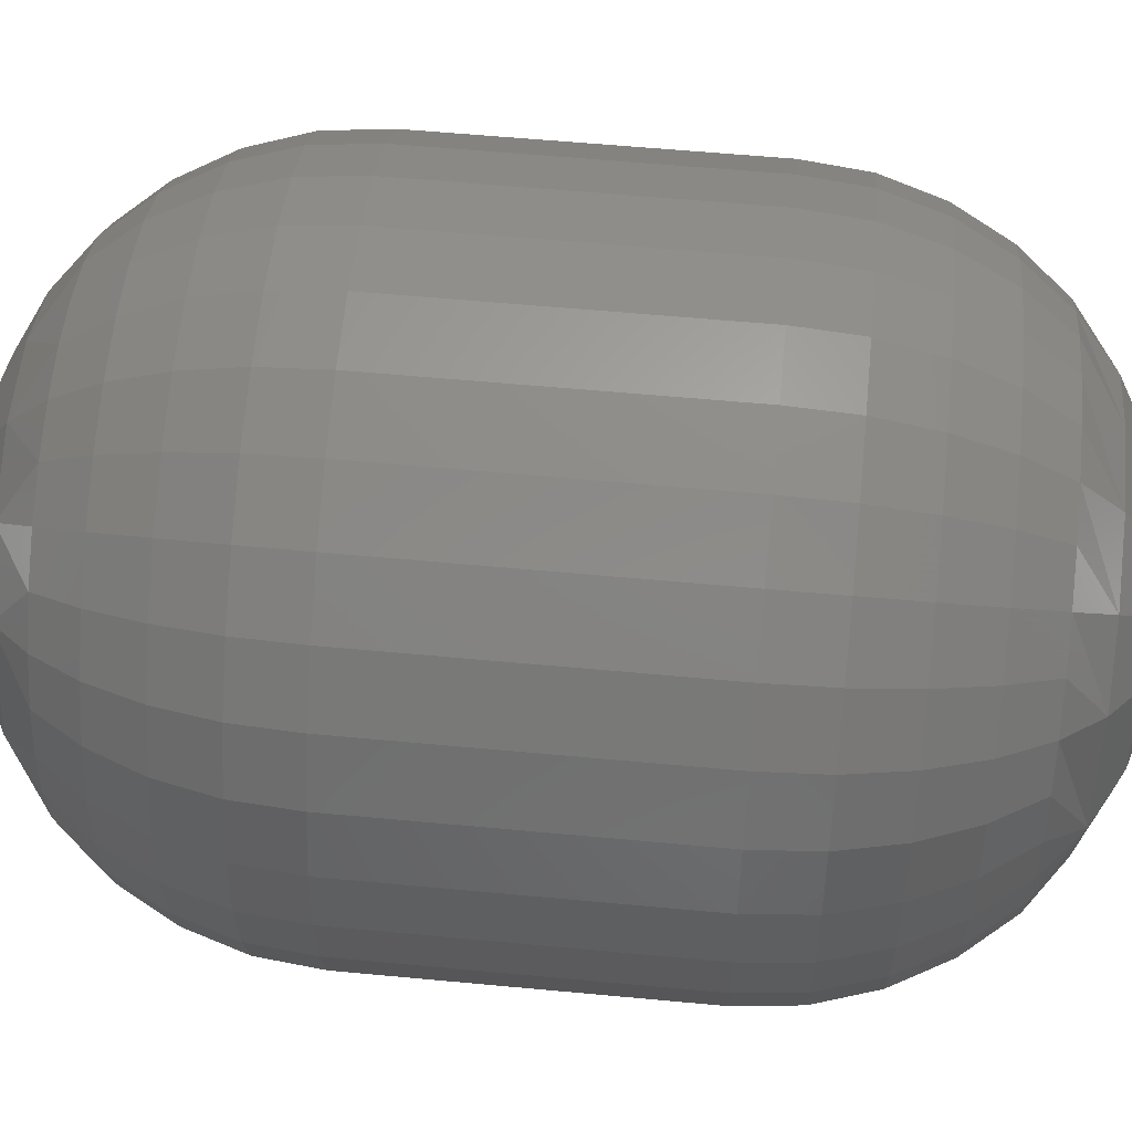
<metadata>
{"format":"stl","ext":"stl","renderer":"f3d","projection":"perspective","resolution":1024,"background":"white","views":[{"elev":56.9,"azim":-84.4,"up":"+Z"}]}
</metadata>
<code>
# stl→obj: 400 verts, 796 faces
v 0.004359 -0.007812 0.1155
v 0.004359 -0.01562 0.1155
v 0.004197 -0.007812 0.1138
v 0.004197 -0.01562 0.1138
v 0.00372 -0.007812 0.1123
v 0.00372 -0.01562 0.1123
v 0.002945 -0.007812 0.1108
v 0.002945 -0.01562 0.1108
v 0.001902 -0.007812 0.1095
v 0.001902 -0.01562 0.1095
v 0.0006306 -0.007812 0.1085
v 0.0006306 -0.01562 0.1085
v -0.0008196 -0.007812 0.1077
v -0.0008196 -0.01562 0.1077
v -0.002393 -0.007812 0.1072
v -0.002393 -0.01562 0.1072
v -0.00403 -0.007812 0.1071
v -0.00403 -0.01562 0.1071
v -0.005666 -0.007812 0.1072
v -0.005666 -0.01562 0.1072
v -0.00724 -0.007812 0.1077
v -0.00724 -0.01562 0.1077
v -0.00869 -0.007812 0.1085
v -0.00869 -0.01562 0.1085
v -0.009961 -0.007812 0.1095
v -0.009961 -0.01562 0.1095
v -0.011 -0.007812 0.1108
v -0.011 -0.01562 0.1108
v -0.01178 -0.007812 0.1123
v -0.01178 -0.01562 0.1123
v -0.01226 -0.007812 0.1138
v -0.01226 -0.01562 0.1138
v -0.01242 -0.007812 0.1155
v -0.01242 -0.01562 0.1155
v -0.01226 -0.007812 0.1171
v -0.01226 -0.01562 0.1171
v -0.01178 -0.007812 0.1187
v -0.01178 -0.01562 0.1187
v -0.011 -0.007812 0.1201
v -0.011 -0.01562 0.1201
v -0.009961 -0.007812 0.1214
v -0.009961 -0.01562 0.1214
v -0.00869 -0.007812 0.1224
v -0.00869 -0.01562 0.1224
v -0.00724 -0.007812 0.1232
v -0.00724 -0.01562 0.1232
v -0.005666 -0.007812 0.1237
v -0.005666 -0.01562 0.1237
v -0.00403 -0.007812 0.1238
v -0.00403 -0.01562 0.1238
v -0.002393 -0.007812 0.1237
v -0.002393 -0.01562 0.1237
v -0.0008196 -0.007812 0.1232
v -0.0008196 -0.01562 0.1232
v 0.0006306 -0.007812 0.1224
v 0.0006306 -0.01562 0.1224
v 0.001902 -0.007812 0.1214
v 0.001902 -0.01562 0.1214
v 0.002945 -0.007812 0.1201
v 0.002945 -0.01562 0.1201
v 0.00372 -0.007812 0.1187
v 0.00372 -0.01562 0.1187
v 0.004197 -0.007812 0.1171
v 0.004197 -0.01562 0.1171
v -0.004605 -0.02344 0.1155
v -0.006129 -0.02329 0.1155
v -0.005776 -0.02329 0.1143
v -0.007595 -0.02284 0.1155
v -0.006994 -0.02284 0.1135
v -0.008946 -0.02212 0.1155
v -0.008117 -0.02212 0.1127
v -0.01001 -0.02115 0.1143
v -0.004833 -0.02329 0.1135
v -0.00601 -0.02284 0.1125
v -0.006761 -0.02212 0.1114
v -0.009102 -0.02115 0.1121
v -0.004725 -0.02284 0.112
v -0.004989 -0.02212 0.1106
v -0.007419 -0.02115 0.1104
v -0.00362 -0.02329 0.1134
v -0.003334 -0.02284 0.112
v -0.003071 -0.02212 0.1106
v -0.00522 -0.02115 0.1095
v -0.002545 -0.02329 0.114
v -0.002049 -0.02284 0.1125
v -0.001298 -0.02212 0.1114
v -0.00284 -0.02115 0.1095
v -0.001065 -0.02284 0.1135
v 5.794e-05 -0.02212 0.1127
v -0.0006407 -0.02115 0.1104
v -0.00193 -0.02329 0.1155
v -0.0004642 -0.02284 0.1155
v 0.0008864 -0.02212 0.1155
v 0.001042 -0.02115 0.1121
v -0.003454 -0.02344 0.1155
v 0.00405 -0.01715 0.1139
v 0.004208 -0.01715 0.1155
v 0.003614 -0.01861 0.1139
v 0.003764 -0.01861 0.1155
v 0.002906 -0.01997 0.1141
v 0.003042 -0.01997 0.1155
v 0.001953 -0.02115 0.1143
v 0.00207 -0.02115 0.1155
v -0.01227 -0.01715 0.1155
v -0.01211 -0.01715 0.1139
v -0.01182 -0.01861 0.1155
v -0.01167 -0.01861 0.1139
v -0.0111 -0.01997 0.1155
v -0.01097 -0.01997 0.1141
v -0.01013 -0.02115 0.1155
v -0.01164 -0.01715 0.1123
v -0.01123 -0.01861 0.1125
v -0.01056 -0.01997 0.1128
v -0.009665 -0.02115 0.1131
v -0.01088 -0.01715 0.1109
v -0.01051 -0.01861 0.1111
v -0.009909 -0.01997 0.1115
v -0.009855 -0.01715 0.1096
v -0.00954 -0.01861 0.1099
v -0.00903 -0.01997 0.1105
v -0.008343 -0.02115 0.1111
v -0.008606 -0.01715 0.1086
v -0.008359 -0.01861 0.109
v -0.007958 -0.01997 0.1096
v -0.007182 -0.01715 0.1078
v -0.007012 -0.01861 0.1083
v -0.006736 -0.01997 0.1089
v -0.006364 -0.02115 0.1098
v -0.005637 -0.01715 0.1074
v -0.00555 -0.01861 0.1078
v -0.005409 -0.01997 0.1085
v -0.00403 -0.01715 0.1072
v -0.00403 -0.01861 0.1077
v -0.00403 -0.01997 0.1084
v -0.00403 -0.02115 0.1094
v -0.002422 -0.01715 0.1074
v -0.002509 -0.01861 0.1078
v -0.00265 -0.01997 0.1085
v -0.000877 -0.01715 0.1078
v -0.001047 -0.01861 0.1083
v -0.001323 -0.01997 0.1089
v -0.001695 -0.02115 0.1098
v 0.0005472 -0.01715 0.1086
v 0.0003002 -0.01861 0.109
v -0.0001009 -0.01997 0.1096
v 0.001796 -0.01715 0.1096
v 0.001481 -0.01861 0.1099
v 0.0009707 -0.01997 0.1105
v 0.0002837 -0.02115 0.1111
v 0.00282 -0.01715 0.1109
v 0.00245 -0.01861 0.1111
v 0.00185 -0.01997 0.1115
v 0.003581 -0.01715 0.1123
v 0.003171 -0.01861 0.1125
v 0.002504 -0.01997 0.1128
v 0.001606 -0.02115 0.1131
v -0.002284 -0.02329 0.1166
v -0.001065 -0.02284 0.1174
v 5.794e-05 -0.02212 0.1182
v 0.001953 -0.02115 0.1167
v -0.003226 -0.02329 0.1174
v -0.002049 -0.02284 0.1184
v -0.001298 -0.02212 0.1195
v 0.001042 -0.02115 0.1188
v -0.003334 -0.02284 0.119
v -0.003071 -0.02212 0.1203
v -0.0006407 -0.02115 0.1205
v -0.004439 -0.02329 0.1175
v -0.004725 -0.02284 0.119
v -0.004989 -0.02212 0.1203
v -0.00284 -0.02115 0.1214
v -0.005514 -0.02329 0.1169
v -0.00601 -0.02284 0.1184
v -0.006761 -0.02212 0.1195
v -0.00522 -0.02115 0.1214
v -0.006994 -0.02284 0.1174
v -0.008117 -0.02212 0.1182
v -0.007419 -0.02115 0.1205
v -0.009102 -0.02115 0.1188
v -0.01211 -0.01715 0.1171
v -0.01167 -0.01861 0.117
v -0.01097 -0.01997 0.1168
v -0.01001 -0.02115 0.1167
v 0.00405 -0.01715 0.1171
v 0.003614 -0.01861 0.117
v 0.002906 -0.01997 0.1168
v 0.003581 -0.01715 0.1186
v 0.003171 -0.01861 0.1184
v 0.002504 -0.01997 0.1182
v 0.001606 -0.02115 0.1178
v 0.00282 -0.01715 0.12
v 0.00245 -0.01861 0.1198
v 0.00185 -0.01997 0.1194
v 0.001796 -0.01715 0.1213
v 0.001481 -0.01861 0.121
v 0.0009707 -0.01997 0.1205
v 0.0002837 -0.02115 0.1198
v 0.0005472 -0.01715 0.1223
v 0.0003002 -0.01861 0.1219
v -0.0001009 -0.01997 0.1213
v -0.000877 -0.01715 0.1231
v -0.001047 -0.01861 0.1227
v -0.001323 -0.01997 0.122
v -0.001695 -0.02115 0.1211
v -0.002422 -0.01715 0.1235
v -0.002509 -0.01861 0.1231
v -0.00265 -0.01997 0.1224
v -0.00403 -0.01715 0.1237
v -0.00403 -0.01861 0.1233
v -0.00403 -0.01997 0.1225
v -0.00403 -0.02115 0.1216
v -0.005637 -0.01715 0.1235
v -0.00555 -0.01861 0.1231
v -0.005409 -0.01997 0.1224
v -0.007182 -0.01715 0.1231
v -0.007012 -0.01861 0.1227
v -0.006736 -0.01997 0.122
v -0.006364 -0.02115 0.1211
v -0.008606 -0.01715 0.1223
v -0.008359 -0.01861 0.1219
v -0.007958 -0.01997 0.1213
v -0.009855 -0.01715 0.1213
v -0.00954 -0.01861 0.121
v -0.00903 -0.01997 0.1205
v -0.008343 -0.02115 0.1198
v -0.01088 -0.01715 0.12
v -0.01051 -0.01861 0.1198
v -0.009909 -0.01997 0.1194
v -0.01164 -0.01715 0.1186
v -0.01123 -0.01861 0.1184
v -0.01056 -0.01997 0.1182
v -0.009665 -0.02115 0.1178
v -0.005776 -0.0001501 0.1143
v -0.007595 -0.0005947 0.1155
v -0.006129 -0.0001501 0.1155
v -0.004605 8.049e-17 0.1155
v -0.009665 -0.002288 0.1131
v -0.008946 -0.001317 0.1155
v -0.008117 -0.001317 0.1127
v -0.006994 -0.0005947 0.1135
v -0.008343 -0.002288 0.1111
v -0.006761 -0.001317 0.1114
v -0.00601 -0.0005947 0.1125
v -0.004833 -0.0001501 0.1135
v -0.006364 -0.002288 0.1098
v -0.004989 -0.001317 0.1106
v -0.004725 -0.0005947 0.112
v -0.00362 -0.0001501 0.1134
v -0.00403 -0.002288 0.1094
v -0.003071 -0.001317 0.1106
v -0.003334 -0.0005947 0.112
v -0.001695 -0.002288 0.1098
v -0.001298 -0.001317 0.1114
v -0.002049 -0.0005947 0.1125
v -0.002545 -0.0001501 0.114
v 0.0002837 -0.002288 0.1111
v 5.794e-05 -0.001317 0.1127
v -0.001065 -0.0005947 0.1135
v -0.00193 -0.0001501 0.1155
v 0.001606 -0.002288 0.1131
v 0.0008864 -0.001317 0.1155
v -0.0004642 -0.0005947 0.1155
v -0.003454 8.062e-17 0.1155
v 0.004208 -0.006288 0.1155
v 0.00405 -0.006288 0.1139
v 0.003764 -0.004823 0.1155
v 0.003614 -0.004823 0.1139
v 0.003042 -0.003472 0.1155
v 0.002906 -0.003472 0.1141
v 0.00207 -0.002288 0.1155
v 0.001953 -0.002288 0.1143
v -0.01211 -0.006288 0.1139
v -0.01227 -0.006288 0.1155
v -0.01167 -0.004823 0.1139
v -0.01182 -0.004823 0.1155
v -0.01097 -0.003472 0.1141
v -0.0111 -0.003472 0.1155
v -0.01001 -0.002288 0.1143
v -0.01013 -0.002288 0.1155
v -0.01164 -0.006288 0.1123
v -0.01123 -0.004823 0.1125
v -0.01056 -0.003472 0.1128
v -0.01088 -0.006288 0.1109
v -0.01051 -0.004823 0.1111
v -0.009909 -0.003472 0.1115
v -0.009102 -0.002288 0.1121
v -0.009855 -0.006288 0.1096
v -0.00954 -0.004823 0.1099
v -0.00903 -0.003472 0.1105
v -0.008606 -0.006288 0.1086
v -0.008359 -0.004823 0.109
v -0.007958 -0.003472 0.1096
v -0.007419 -0.002288 0.1104
v -0.007182 -0.006288 0.1078
v -0.007012 -0.004823 0.1083
v -0.006736 -0.003472 0.1089
v -0.005637 -0.006288 0.1074
v -0.00555 -0.004823 0.1078
v -0.005409 -0.003472 0.1085
v -0.00522 -0.002288 0.1095
v -0.00403 -0.006288 0.1072
v -0.00403 -0.004823 0.1077
v -0.00403 -0.003472 0.1084
v -0.002422 -0.006288 0.1074
v -0.002509 -0.004823 0.1078
v -0.00265 -0.003472 0.1085
v -0.00284 -0.002288 0.1095
v -0.000877 -0.006288 0.1078
v -0.001047 -0.004823 0.1083
v -0.001323 -0.003472 0.1089
v 0.0005472 -0.006288 0.1086
v 0.0003002 -0.004823 0.109
v -0.0001009 -0.003472 0.1096
v -0.0006407 -0.002288 0.1104
v 0.001796 -0.006288 0.1096
v 0.001481 -0.004823 0.1099
v 0.0009707 -0.003472 0.1105
v 0.00282 -0.006288 0.1109
v 0.00245 -0.004823 0.1111
v 0.00185 -0.003472 0.1115
v 0.001042 -0.002288 0.1121
v 0.003581 -0.006288 0.1123
v 0.003171 -0.004823 0.1125
v 0.002504 -0.003472 0.1128
v -0.002284 -0.0001501 0.1166
v 0.001606 -0.002288 0.1178
v 5.794e-05 -0.001317 0.1182
v -0.001065 -0.0005947 0.1174
v 0.0002837 -0.002288 0.1198
v -0.001298 -0.001317 0.1195
v -0.002049 -0.0005947 0.1184
v -0.003226 -0.0001501 0.1174
v -0.001695 -0.002288 0.1211
v -0.003071 -0.001317 0.1203
v -0.003334 -0.0005947 0.119
v -0.004439 -0.0001501 0.1175
v -0.00403 -0.002288 0.1216
v -0.004989 -0.001317 0.1203
v -0.004725 -0.0005947 0.119
v -0.006364 -0.002288 0.1211
v -0.006761 -0.001317 0.1195
v -0.00601 -0.0005947 0.1184
v -0.005514 -0.0001501 0.1169
v -0.008343 -0.002288 0.1198
v -0.008117 -0.001317 0.1182
v -0.006994 -0.0005947 0.1174
v -0.009665 -0.002288 0.1178
v -0.01211 -0.006288 0.1171
v -0.01167 -0.004823 0.117
v -0.01097 -0.003472 0.1168
v -0.01001 -0.002288 0.1167
v 0.00405 -0.006288 0.1171
v 0.003614 -0.004823 0.117
v 0.002906 -0.003472 0.1168
v 0.001953 -0.002288 0.1167
v 0.003581 -0.006288 0.1186
v 0.003171 -0.004823 0.1184
v 0.002504 -0.003472 0.1182
v 0.00282 -0.006288 0.12
v 0.00245 -0.004823 0.1198
v 0.00185 -0.003472 0.1194
v 0.001042 -0.002288 0.1188
v 0.001796 -0.006288 0.1213
v 0.001481 -0.004823 0.121
v 0.0009707 -0.003472 0.1205
v 0.0005472 -0.006288 0.1223
v 0.0003002 -0.004823 0.1219
v -0.0001009 -0.003472 0.1213
v -0.0006407 -0.002288 0.1205
v -0.000877 -0.006288 0.1231
v -0.001047 -0.004823 0.1227
v -0.001323 -0.003472 0.122
v -0.002422 -0.006288 0.1235
v -0.002509 -0.004823 0.1231
v -0.00265 -0.003472 0.1224
v -0.00284 -0.002288 0.1214
v -0.00403 -0.006288 0.1237
v -0.00403 -0.004823 0.1233
v -0.00403 -0.003472 0.1225
v -0.005637 -0.006288 0.1235
v -0.00555 -0.004823 0.1231
v -0.005409 -0.003472 0.1224
v -0.00522 -0.002288 0.1214
v -0.007182 -0.006288 0.1231
v -0.007012 -0.004823 0.1227
v -0.006736 -0.003472 0.122
v -0.008606 -0.006288 0.1223
v -0.008359 -0.004823 0.1219
v -0.007958 -0.003472 0.1213
v -0.007419 -0.002288 0.1205
v -0.009855 -0.006288 0.1213
v -0.00954 -0.004823 0.121
v -0.00903 -0.003472 0.1205
v -0.01088 -0.006288 0.12
v -0.01051 -0.004823 0.1198
v -0.009909 -0.003472 0.1194
v -0.009102 -0.002288 0.1188
v -0.01164 -0.006288 0.1186
v -0.01123 -0.004823 0.1184
v -0.01056 -0.003472 0.1182
f 1 2 3
f 3 2 4
f 3 4 5
f 5 4 6
f 5 6 7
f 7 6 8
f 7 8 9
f 9 8 10
f 9 10 11
f 11 10 12
f 11 12 13
f 13 12 14
f 13 14 15
f 15 14 16
f 15 16 17
f 17 16 18
f 17 18 19
f 19 18 20
f 19 20 21
f 21 20 22
f 21 22 23
f 23 22 24
f 23 24 25
f 25 24 26
f 25 26 27
f 27 26 28
f 27 28 29
f 29 28 30
f 29 30 31
f 31 30 32
f 31 32 33
f 33 32 34
f 33 34 35
f 35 34 36
f 35 36 37
f 37 36 38
f 37 38 39
f 39 38 40
f 39 40 41
f 41 40 42
f 41 42 43
f 43 42 44
f 43 44 45
f 45 44 46
f 45 46 47
f 47 46 48
f 47 48 49
f 49 48 50
f 49 50 51
f 51 50 52
f 51 52 53
f 53 52 54
f 53 54 55
f 55 54 56
f 55 56 57
f 57 56 58
f 57 58 59
f 59 58 60
f 59 60 61
f 61 60 62
f 61 62 63
f 63 62 64
f 63 64 1
f 1 64 2
f 65 66 67
f 67 66 68
f 69 67 68
f 69 68 70
f 69 70 71
f 71 70 72
f 73 67 69
f 73 69 74
f 74 69 71
f 74 71 75
f 75 71 76
f 77 73 74
f 77 74 75
f 77 75 78
f 78 75 79
f 80 73 77
f 81 80 77
f 81 77 78
f 81 78 82
f 82 78 83
f 84 80 81
f 84 81 85
f 85 81 82
f 85 82 86
f 86 82 87
f 88 84 85
f 88 85 86
f 88 86 89
f 89 86 90
f 91 84 88
f 92 91 88
f 92 88 89
f 92 89 93
f 93 89 94
f 95 65 67
f 95 67 73
f 95 73 80
f 95 80 84
f 95 84 91
f 4 2 96
f 96 2 97
f 96 97 98
f 98 97 99
f 98 99 100
f 100 99 101
f 100 101 102
f 102 101 103
f 102 103 93
f 34 32 104
f 104 32 105
f 104 105 106
f 106 105 107
f 106 107 108
f 108 107 109
f 108 109 110
f 110 109 72
f 110 72 70
f 32 30 105
f 105 30 111
f 105 111 107
f 107 111 112
f 107 112 109
f 109 112 113
f 109 113 72
f 72 113 114
f 72 114 71
f 30 28 111
f 111 28 115
f 111 115 112
f 112 115 116
f 112 116 113
f 113 116 117
f 113 117 114
f 114 117 76
f 114 76 71
f 28 26 115
f 115 26 118
f 115 118 116
f 116 118 119
f 116 119 117
f 117 119 120
f 117 120 76
f 76 120 121
f 76 121 75
f 26 24 118
f 118 24 122
f 118 122 119
f 119 122 123
f 119 123 120
f 120 123 124
f 120 124 121
f 121 124 79
f 121 79 75
f 24 22 122
f 122 22 125
f 122 125 123
f 123 125 126
f 123 126 124
f 124 126 127
f 124 127 79
f 79 127 128
f 79 128 78
f 22 20 125
f 125 20 129
f 125 129 126
f 126 129 130
f 126 130 127
f 127 130 131
f 127 131 128
f 128 131 83
f 128 83 78
f 20 18 129
f 129 18 132
f 129 132 130
f 130 132 133
f 130 133 131
f 131 133 134
f 131 134 83
f 83 134 135
f 83 135 82
f 18 16 132
f 132 16 136
f 132 136 133
f 133 136 137
f 133 137 134
f 134 137 138
f 134 138 135
f 135 138 87
f 135 87 82
f 16 14 136
f 136 14 139
f 136 139 137
f 137 139 140
f 137 140 138
f 138 140 141
f 138 141 87
f 87 141 142
f 87 142 86
f 14 12 139
f 139 12 143
f 139 143 140
f 140 143 144
f 140 144 141
f 141 144 145
f 141 145 142
f 142 145 90
f 142 90 86
f 12 10 143
f 143 10 146
f 143 146 144
f 144 146 147
f 144 147 145
f 145 147 148
f 145 148 90
f 90 148 149
f 90 149 89
f 10 8 146
f 146 8 150
f 146 150 147
f 147 150 151
f 147 151 148
f 148 151 152
f 148 152 149
f 149 152 94
f 149 94 89
f 8 6 150
f 150 6 153
f 150 153 151
f 151 153 154
f 151 154 152
f 152 154 155
f 152 155 94
f 94 155 156
f 94 156 93
f 6 4 153
f 153 4 96
f 153 96 154
f 154 96 98
f 154 98 155
f 155 98 100
f 155 100 156
f 156 100 102
f 156 102 93
f 95 91 157
f 157 91 92
f 158 157 92
f 158 92 93
f 158 93 159
f 159 93 160
f 161 157 158
f 161 158 162
f 162 158 159
f 162 159 163
f 163 159 164
f 165 161 162
f 165 162 163
f 165 163 166
f 166 163 167
f 168 161 165
f 169 168 165
f 169 165 166
f 169 166 170
f 170 166 171
f 172 168 169
f 172 169 173
f 173 169 170
f 173 170 174
f 174 170 175
f 176 172 173
f 176 173 174
f 176 174 177
f 177 174 178
f 66 172 176
f 68 66 176
f 68 176 177
f 68 177 70
f 70 177 179
f 65 95 157
f 65 157 161
f 65 161 168
f 65 168 172
f 65 172 66
f 36 34 180
f 180 34 104
f 180 104 181
f 181 104 106
f 181 106 182
f 182 106 108
f 182 108 183
f 183 108 110
f 183 110 70
f 2 64 97
f 97 64 184
f 97 184 99
f 99 184 185
f 99 185 101
f 101 185 186
f 101 186 103
f 103 186 160
f 103 160 93
f 64 62 184
f 184 62 187
f 184 187 185
f 185 187 188
f 185 188 186
f 186 188 189
f 186 189 160
f 160 189 190
f 160 190 159
f 62 60 187
f 187 60 191
f 187 191 188
f 188 191 192
f 188 192 189
f 189 192 193
f 189 193 190
f 190 193 164
f 190 164 159
f 60 58 191
f 191 58 194
f 191 194 192
f 192 194 195
f 192 195 193
f 193 195 196
f 193 196 164
f 164 196 197
f 164 197 163
f 58 56 194
f 194 56 198
f 194 198 195
f 195 198 199
f 195 199 196
f 196 199 200
f 196 200 197
f 197 200 167
f 197 167 163
f 56 54 198
f 198 54 201
f 198 201 199
f 199 201 202
f 199 202 200
f 200 202 203
f 200 203 167
f 167 203 204
f 167 204 166
f 54 52 201
f 201 52 205
f 201 205 202
f 202 205 206
f 202 206 203
f 203 206 207
f 203 207 204
f 204 207 171
f 204 171 166
f 52 50 205
f 205 50 208
f 205 208 206
f 206 208 209
f 206 209 207
f 207 209 210
f 207 210 171
f 171 210 211
f 171 211 170
f 50 48 208
f 208 48 212
f 208 212 209
f 209 212 213
f 209 213 210
f 210 213 214
f 210 214 211
f 211 214 175
f 211 175 170
f 48 46 212
f 212 46 215
f 212 215 213
f 213 215 216
f 213 216 214
f 214 216 217
f 214 217 175
f 175 217 218
f 175 218 174
f 46 44 215
f 215 44 219
f 215 219 216
f 216 219 220
f 216 220 217
f 217 220 221
f 217 221 218
f 218 221 178
f 218 178 174
f 44 42 219
f 219 42 222
f 219 222 220
f 220 222 223
f 220 223 221
f 221 223 224
f 221 224 178
f 178 224 225
f 178 225 177
f 42 40 222
f 222 40 226
f 222 226 223
f 223 226 227
f 223 227 224
f 224 227 228
f 224 228 225
f 225 228 179
f 225 179 177
f 40 38 226
f 226 38 229
f 226 229 227
f 227 229 230
f 227 230 228
f 228 230 231
f 228 231 179
f 179 231 232
f 179 232 70
f 38 36 229
f 229 36 180
f 229 180 230
f 230 180 181
f 230 181 231
f 231 181 182
f 231 182 232
f 232 182 183
f 232 183 70
f 233 234 235
f 236 233 235
f 237 238 239
f 239 238 234
f 239 234 240
f 240 234 233
f 241 239 242
f 242 239 240
f 242 240 243
f 243 240 233
f 243 233 244
f 245 242 246
f 246 242 243
f 246 243 247
f 247 243 244
f 248 247 244
f 249 246 250
f 250 246 247
f 250 247 251
f 251 247 248
f 252 250 253
f 253 250 251
f 253 251 254
f 254 251 248
f 254 248 255
f 256 253 257
f 257 253 254
f 257 254 258
f 258 254 255
f 259 258 255
f 260 257 261
f 261 257 258
f 261 258 262
f 262 258 259
f 263 259 255
f 263 255 248
f 263 248 244
f 263 244 233
f 263 233 236
f 1 3 264
f 264 3 265
f 264 265 266
f 266 265 267
f 266 267 268
f 268 267 269
f 268 269 270
f 270 269 271
f 270 271 261
f 31 33 272
f 272 33 273
f 272 273 274
f 274 273 275
f 274 275 276
f 276 275 277
f 276 277 278
f 278 277 279
f 278 279 238
f 29 31 280
f 280 31 272
f 280 272 281
f 281 272 274
f 281 274 282
f 282 274 276
f 282 276 237
f 237 276 278
f 237 278 238
f 27 29 283
f 283 29 280
f 283 280 284
f 284 280 281
f 284 281 285
f 285 281 282
f 285 282 286
f 286 282 237
f 286 237 239
f 25 27 287
f 287 27 283
f 287 283 288
f 288 283 284
f 288 284 289
f 289 284 285
f 289 285 241
f 241 285 286
f 241 286 239
f 23 25 290
f 290 25 287
f 290 287 291
f 291 287 288
f 291 288 292
f 292 288 289
f 292 289 293
f 293 289 241
f 293 241 242
f 21 23 294
f 294 23 290
f 294 290 295
f 295 290 291
f 295 291 296
f 296 291 292
f 296 292 245
f 245 292 293
f 245 293 242
f 19 21 297
f 297 21 294
f 297 294 298
f 298 294 295
f 298 295 299
f 299 295 296
f 299 296 300
f 300 296 245
f 300 245 246
f 17 19 301
f 301 19 297
f 301 297 302
f 302 297 298
f 302 298 303
f 303 298 299
f 303 299 249
f 249 299 300
f 249 300 246
f 15 17 304
f 304 17 301
f 304 301 305
f 305 301 302
f 305 302 306
f 306 302 303
f 306 303 307
f 307 303 249
f 307 249 250
f 13 15 308
f 308 15 304
f 308 304 309
f 309 304 305
f 309 305 310
f 310 305 306
f 310 306 252
f 252 306 307
f 252 307 250
f 11 13 311
f 311 13 308
f 311 308 312
f 312 308 309
f 312 309 313
f 313 309 310
f 313 310 314
f 314 310 252
f 314 252 253
f 9 11 315
f 315 11 311
f 315 311 316
f 316 311 312
f 316 312 317
f 317 312 313
f 317 313 256
f 256 313 314
f 256 314 253
f 7 9 318
f 318 9 315
f 318 315 319
f 319 315 316
f 319 316 320
f 320 316 317
f 320 317 321
f 321 317 256
f 321 256 257
f 5 7 322
f 322 7 318
f 322 318 323
f 323 318 319
f 323 319 324
f 324 319 320
f 324 320 260
f 260 320 321
f 260 321 257
f 3 5 265
f 265 5 322
f 265 322 267
f 267 322 323
f 267 323 269
f 269 323 324
f 269 324 271
f 271 324 260
f 271 260 261
f 325 262 259
f 263 325 259
f 326 261 327
f 327 261 262
f 327 262 328
f 328 262 325
f 329 327 330
f 330 327 328
f 330 328 331
f 331 328 325
f 331 325 332
f 333 330 334
f 334 330 331
f 334 331 335
f 335 331 332
f 336 335 332
f 337 334 338
f 338 334 335
f 338 335 339
f 339 335 336
f 340 338 341
f 341 338 339
f 341 339 342
f 342 339 336
f 342 336 343
f 344 341 345
f 345 341 342
f 345 342 346
f 346 342 343
f 235 346 343
f 347 345 238
f 238 345 346
f 238 346 234
f 234 346 235
f 236 235 343
f 236 343 336
f 236 336 332
f 236 332 325
f 236 325 263
f 33 35 273
f 273 35 348
f 273 348 275
f 275 348 349
f 275 349 277
f 277 349 350
f 277 350 279
f 279 350 351
f 279 351 238
f 63 1 352
f 352 1 264
f 352 264 353
f 353 264 266
f 353 266 354
f 354 266 268
f 354 268 355
f 355 268 270
f 355 270 261
f 61 63 356
f 356 63 352
f 356 352 357
f 357 352 353
f 357 353 358
f 358 353 354
f 358 354 326
f 326 354 355
f 326 355 261
f 59 61 359
f 359 61 356
f 359 356 360
f 360 356 357
f 360 357 361
f 361 357 358
f 361 358 362
f 362 358 326
f 362 326 327
f 57 59 363
f 363 59 359
f 363 359 364
f 364 359 360
f 364 360 365
f 365 360 361
f 365 361 329
f 329 361 362
f 329 362 327
f 55 57 366
f 366 57 363
f 366 363 367
f 367 363 364
f 367 364 368
f 368 364 365
f 368 365 369
f 369 365 329
f 369 329 330
f 53 55 370
f 370 55 366
f 370 366 371
f 371 366 367
f 371 367 372
f 372 367 368
f 372 368 333
f 333 368 369
f 333 369 330
f 51 53 373
f 373 53 370
f 373 370 374
f 374 370 371
f 374 371 375
f 375 371 372
f 375 372 376
f 376 372 333
f 376 333 334
f 49 51 377
f 377 51 373
f 377 373 378
f 378 373 374
f 378 374 379
f 379 374 375
f 379 375 337
f 337 375 376
f 337 376 334
f 47 49 380
f 380 49 377
f 380 377 381
f 381 377 378
f 381 378 382
f 382 378 379
f 382 379 383
f 383 379 337
f 383 337 338
f 45 47 384
f 384 47 380
f 384 380 385
f 385 380 381
f 385 381 386
f 386 381 382
f 386 382 340
f 340 382 383
f 340 383 338
f 43 45 387
f 387 45 384
f 387 384 388
f 388 384 385
f 388 385 389
f 389 385 386
f 389 386 390
f 390 386 340
f 390 340 341
f 41 43 391
f 391 43 387
f 391 387 392
f 392 387 388
f 392 388 393
f 393 388 389
f 393 389 344
f 344 389 390
f 344 390 341
f 39 41 394
f 394 41 391
f 394 391 395
f 395 391 392
f 395 392 396
f 396 392 393
f 396 393 397
f 397 393 344
f 397 344 345
f 37 39 398
f 398 39 394
f 398 394 399
f 399 394 395
f 399 395 400
f 400 395 396
f 400 396 347
f 347 396 397
f 347 397 345
f 35 37 348
f 348 37 398
f 348 398 349
f 349 398 399
f 349 399 350
f 350 399 400
f 350 400 351
f 351 400 347
f 351 347 238

</code>
